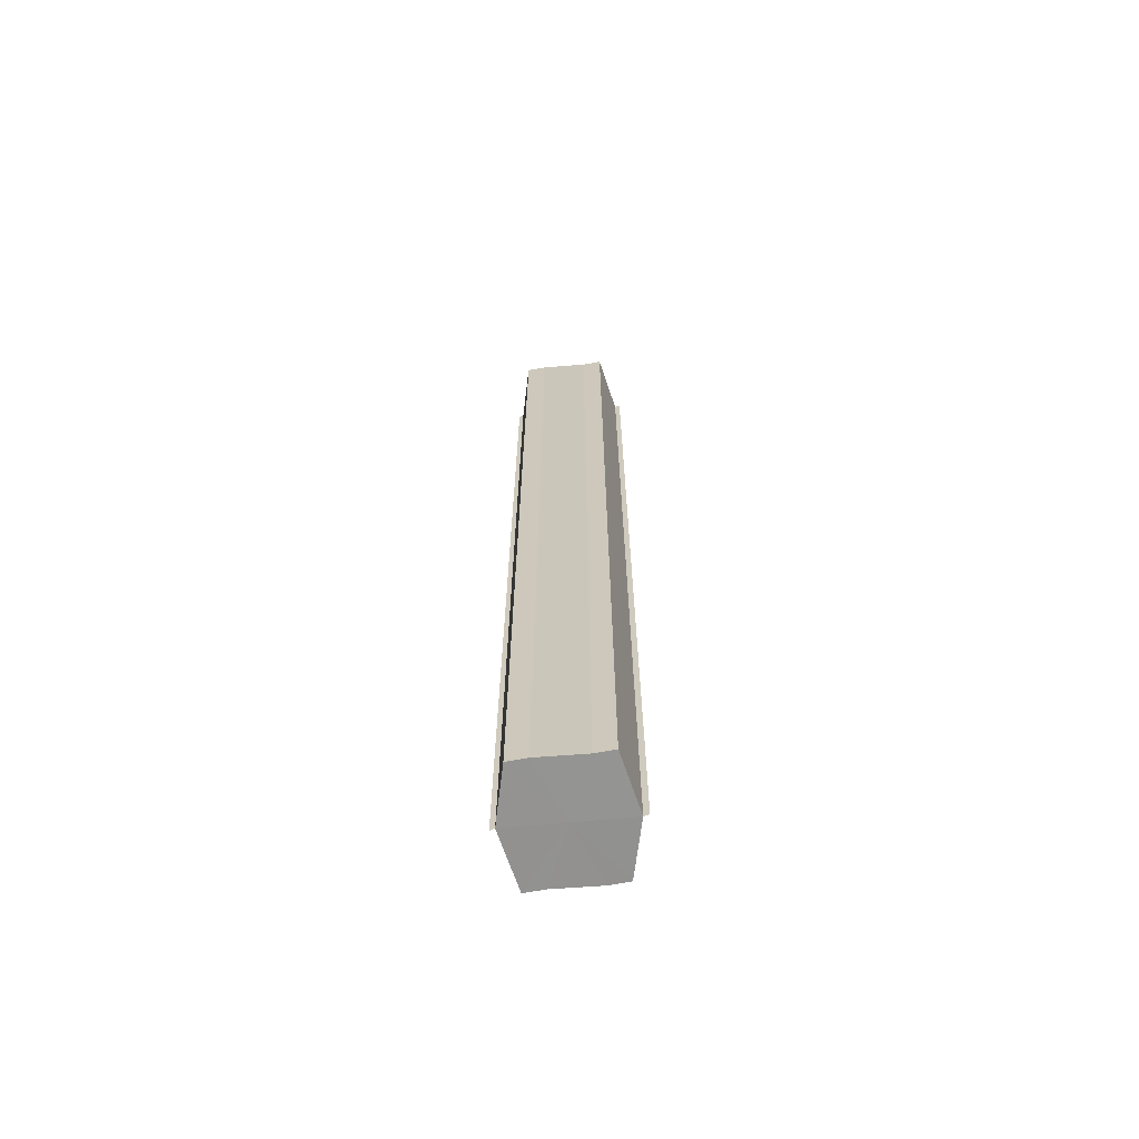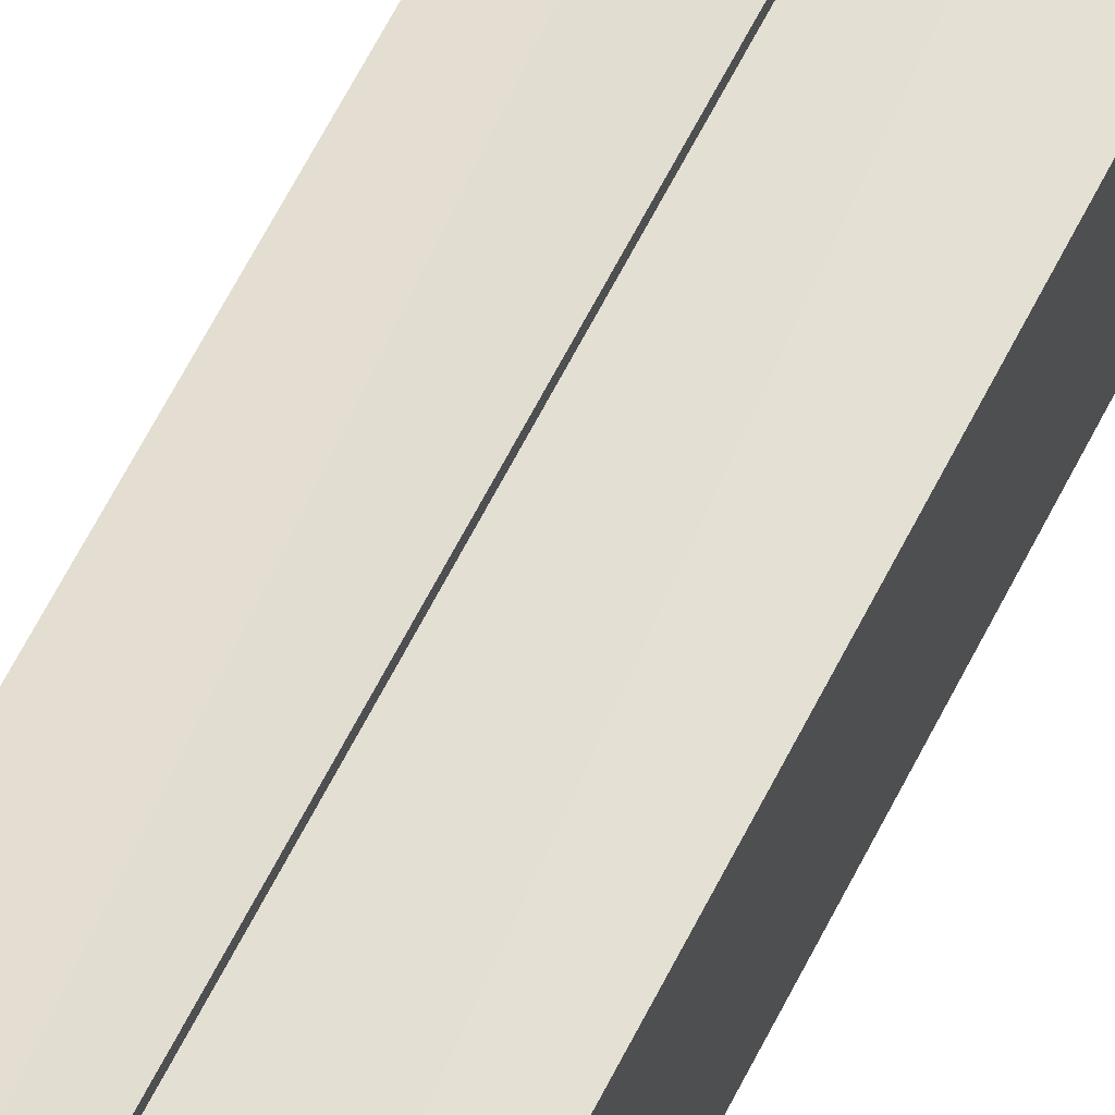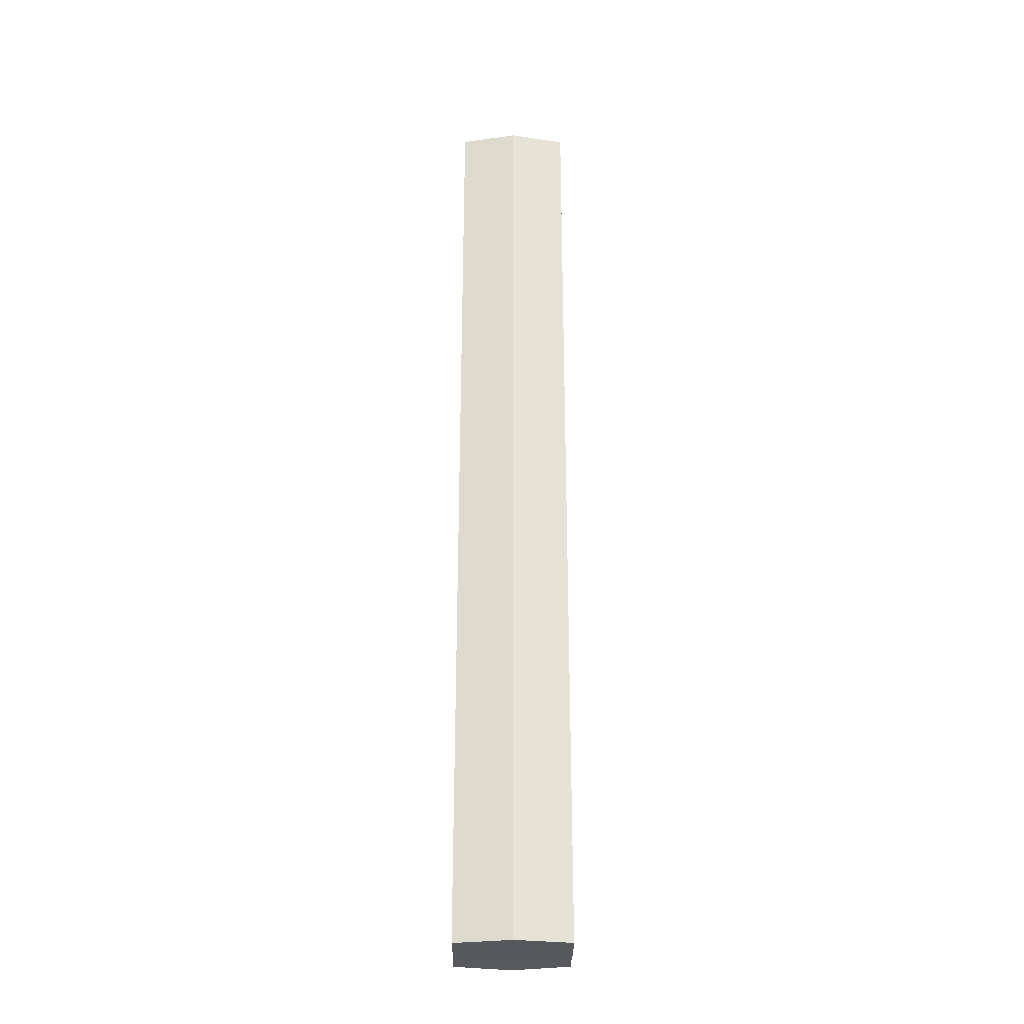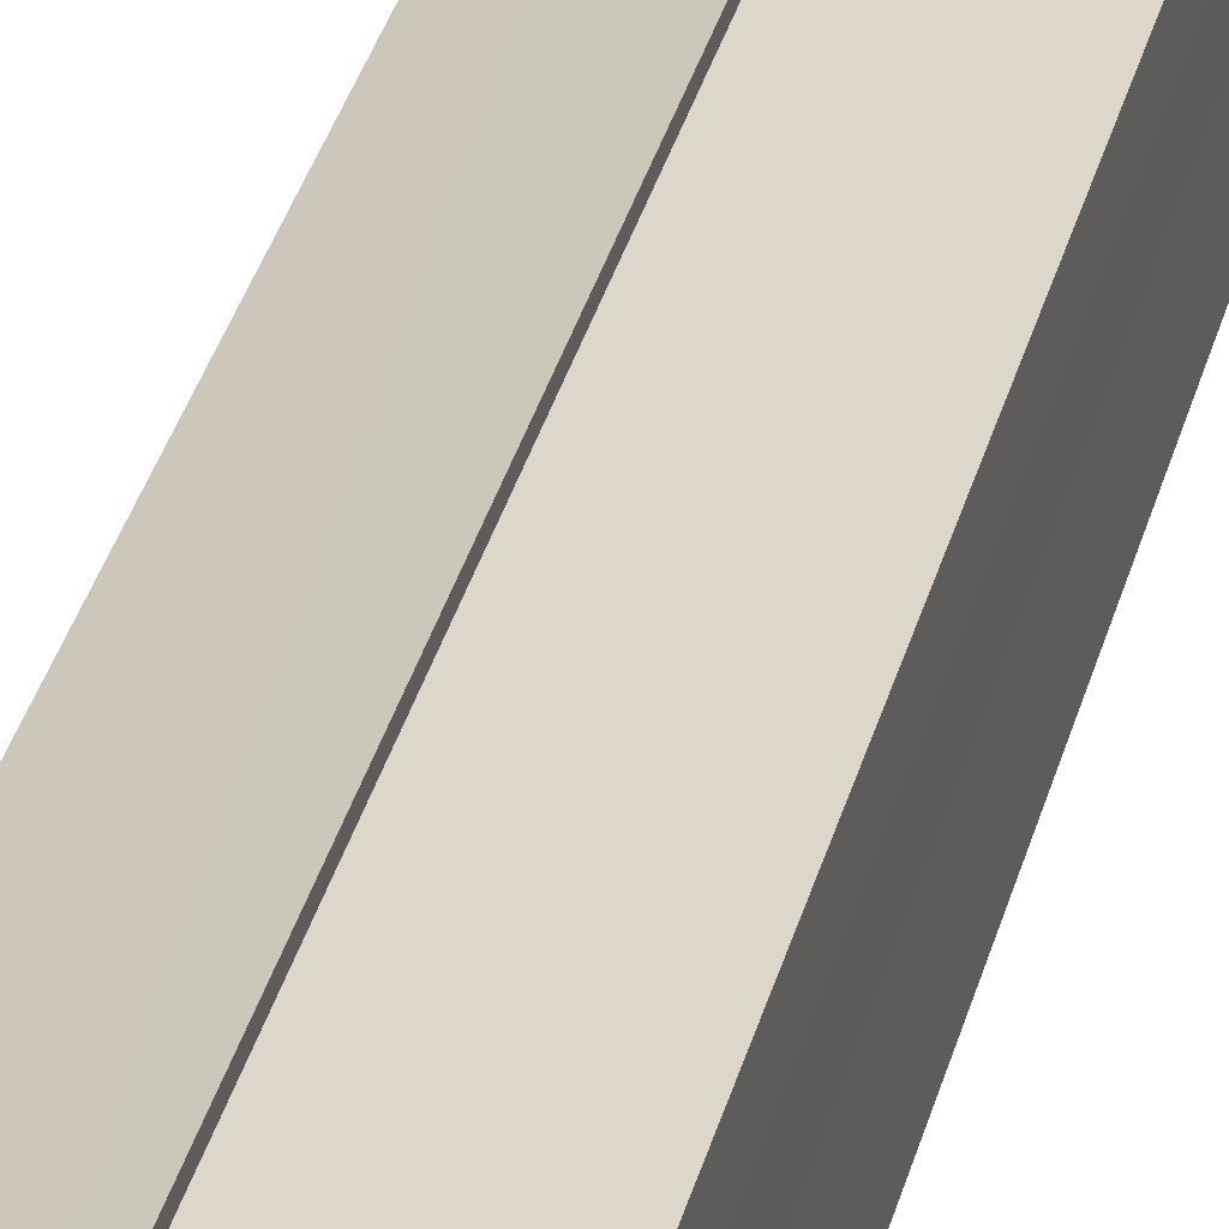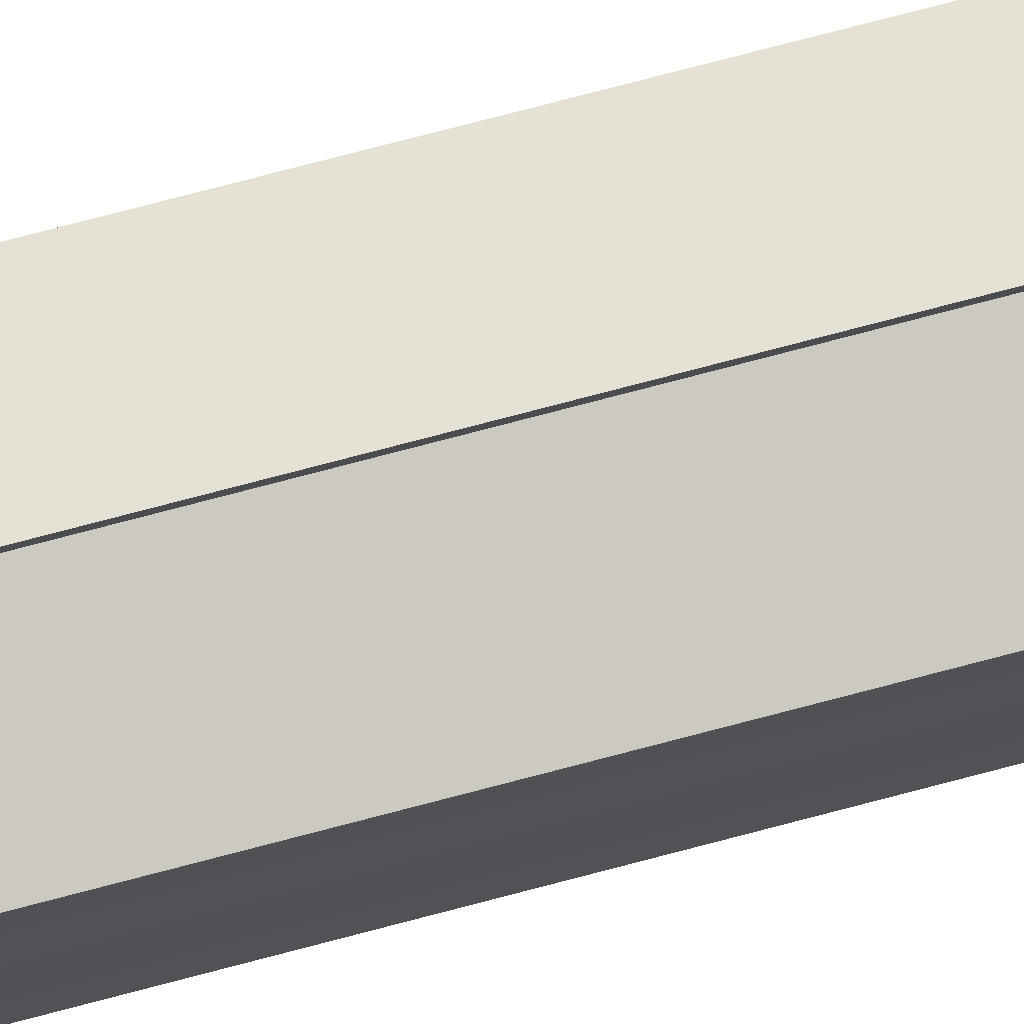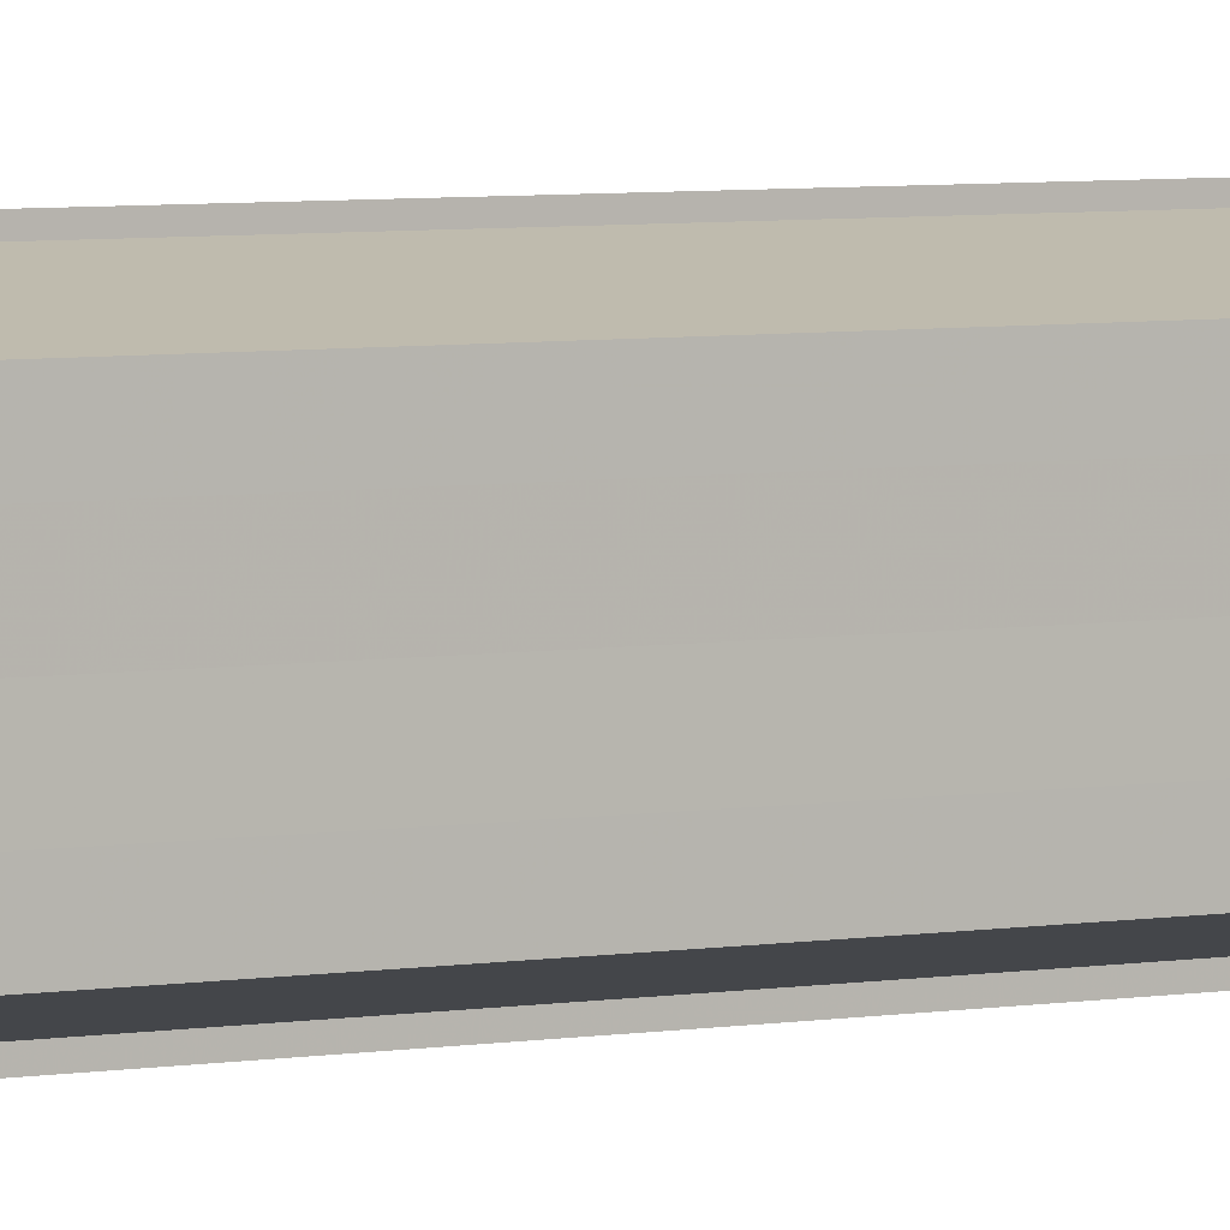
<metadata>
{"format":"obj","ext":"obj","renderer":"f3d","projection":"perspective","resolution":1024,"background":"white","views":[{"elev":-66.8,"azim":96.2,"up":"+Y"},{"elev":60.2,"azim":-154.0,"up":"+Z"},{"elev":-29.0,"azim":179.6,"up":"+Y"},{"elev":26.9,"azim":11.3,"up":"+Z"},{"elev":75.1,"azim":-104.8,"up":"+Z"},{"elev":3.9,"azim":54.4,"up":"+Z"}]}
</metadata>
<code>
o 13573
v 2244 1914 10.49
v 2244 1914 10.48
v 2244 1914 10.49
v 2244 1914 10.48
v 2244 1914 10.48
v 2244 1914 10.49
v 2244 1914 10.49
v 2244 1914 10.48
v 2244 1914 10.48
v 2244 1914 10.49
v 2244 1914 10.49
v 2244 1914 10.48
v 2244 1914 10.48
v 2244 1914 10.5
v 2244 1914 10.5
v 2244 1914 10.5
v 2244 1914 10.5
v 2244 1914 10.5
v 2244 1914 10.49
v 2244 1914 10.49
v 2244 1914 10.49
v 2244 1914 10.49
v 2244 1914 10.49
v 2244 1914 10.49
v 2244 1914 10.48
v 2244 1914 10.48
v 2244 1914 10.48
v 2244 1914 10.48
v 2244 1914 10.48
v 2244 1914 10.48
v 2244 1914 10.49
v 2244 1914 10.48
v 2244 1914 10.48
v 2244 1914 10.48
v 2244 1914 10.49
v 2244 1914 10.48
v 2244 1914 10.49
v 2244 1914 10.49
v 2244 1914 10.49
v 2244 1914 10.49
v 2244 1914 10.49
v 2244 1914 10.5
v 2244 1914 10.49
v 2244 1914 10.5
v 2244 1914 10.5
v 2244 1914 10.49
v 2244 1914 10.49
v 2244 1914 10.5
v 2244 1914 10.5
v 2244 1914 10.49
v 2244 1914 10.49
v 2244 1914 10.49
v 2244 1914 10.49
v 2244 1914 10.48
v 2244 1914 10.49
v 2244 1914 10.49
v 2244 1914 10.49
v 2244 1914 10.48
v 2244 1914 10.48
v 2244 1914 10.49
v 2244 1914 10.49
v 2244 1914 10.48
v 2244 1914 10.48
v 2244 1914 10.48
v 2244 1914 10.48
v 2244 1914 10.48
v 2244 1914 10.48
v 2244 1914 10.48
v 2244 1914 10.48
v 2244 1914 10.48
v 2244 1914 10.48
v 2244 1914 10.49
v 2244 1914 10.49
v 2244 1914 10.48
v 2244 1914 10.49
v 2244 1914 10.48
v 2244 1914 10.49
v 2244 1914 10.48
v 2244 1914 10.5
v 2244 1914 10.48
v 2244 1914 10.49
v 2244 1914 10.48
v 2244 1914 10.49
v 2244 1914 10.49
f 1 2 3
f 2 4 5
f 6 1 7
f 4 8 9
f 10 6 11
f 12 8 13
f 14 10 15
f 14 16 15
f 15 17 18
f 15 19 20
f 20 21 22
f 22 23 24
f 24 25 26
f 26 27 28
f 28 29 30
f 13 29 30
f 31 32 29
f 31 33 32
f 31 29 34
f 31 35 33
f 31 34 36
f 31 37 35
f 31 36 38
f 31 39 37
f 31 38 40
f 31 40 41
f 31 42 39
f 31 41 42
f 43 42 44
f 45 42 44
f 46 47 43
f 48 49 45
f 50 51 46
f 52 49 53
f 54 55 50
f 56 52 57
f 58 59 54
f 60 56 61
f 62 60 63
f 64 62 65
f 66 67 58
f 68 64 66
f 68 69 66
f 66 70 71
f 72 73 74
f 72 75 73
f 72 74 76
f 72 77 75
f 72 76 78
f 72 79 77
f 72 78 80
f 72 81 79
f 72 80 82
f 72 83 81
f 72 82 84
f 72 84 83

</code>
